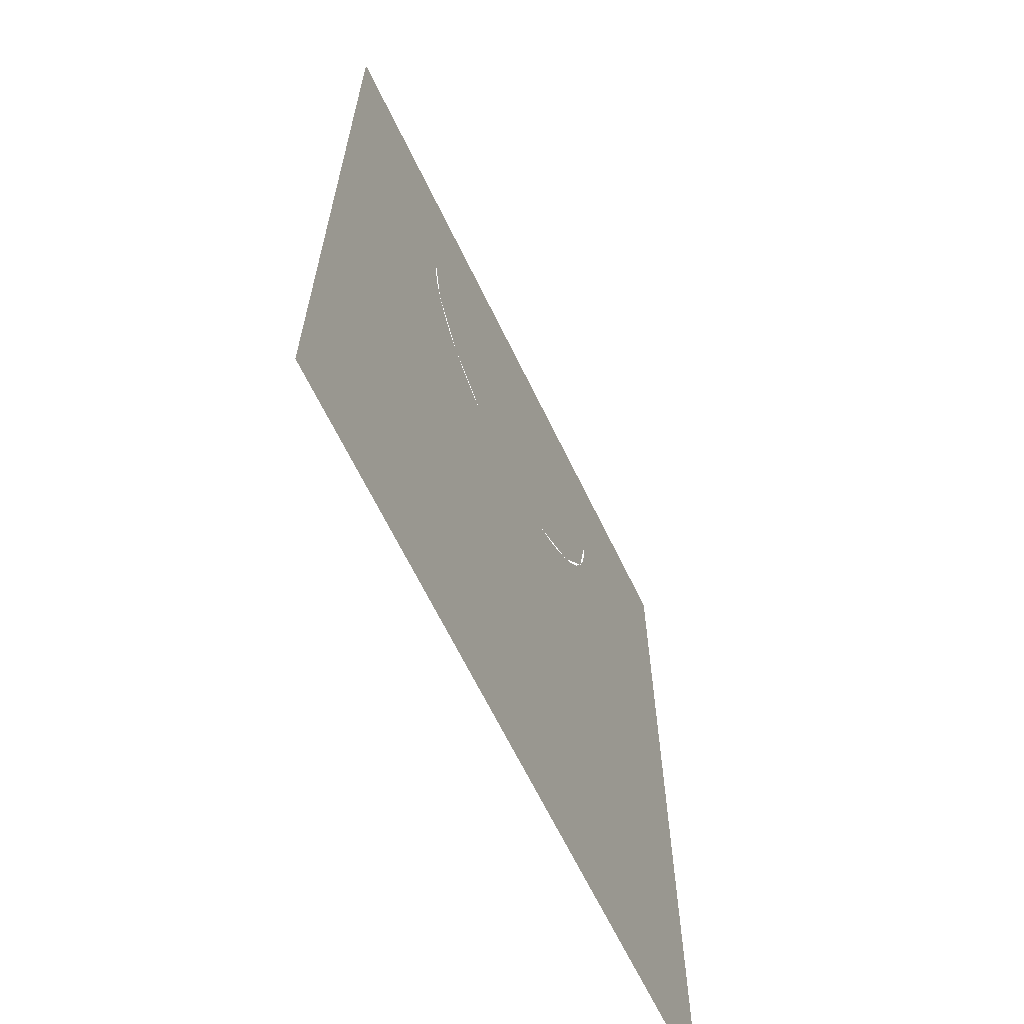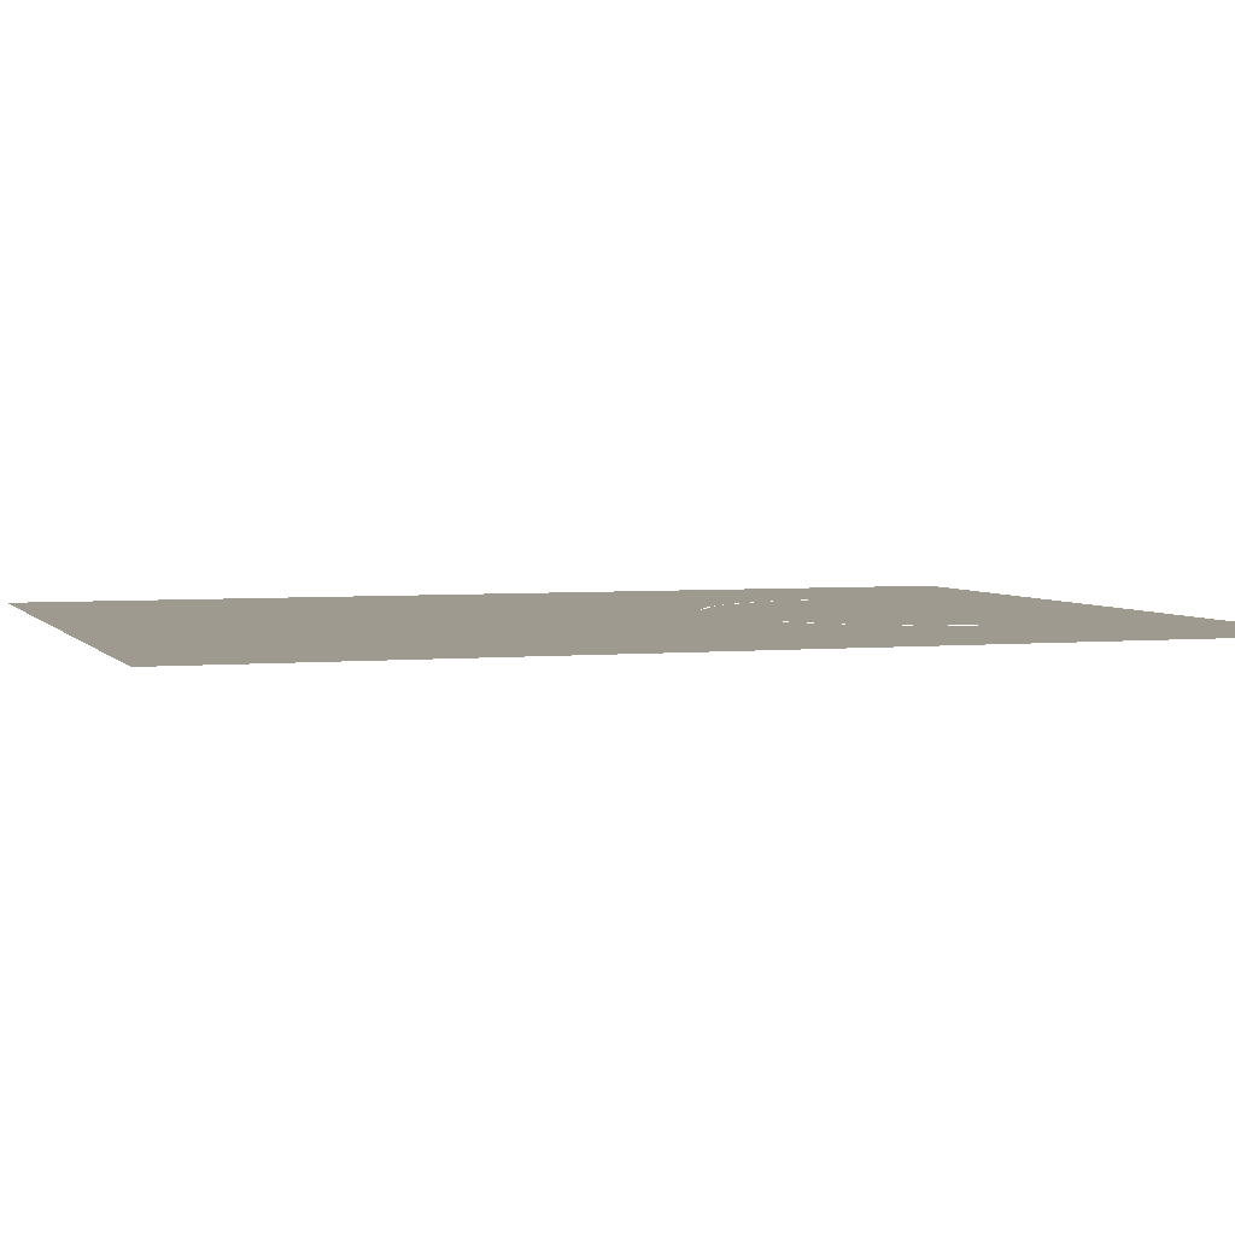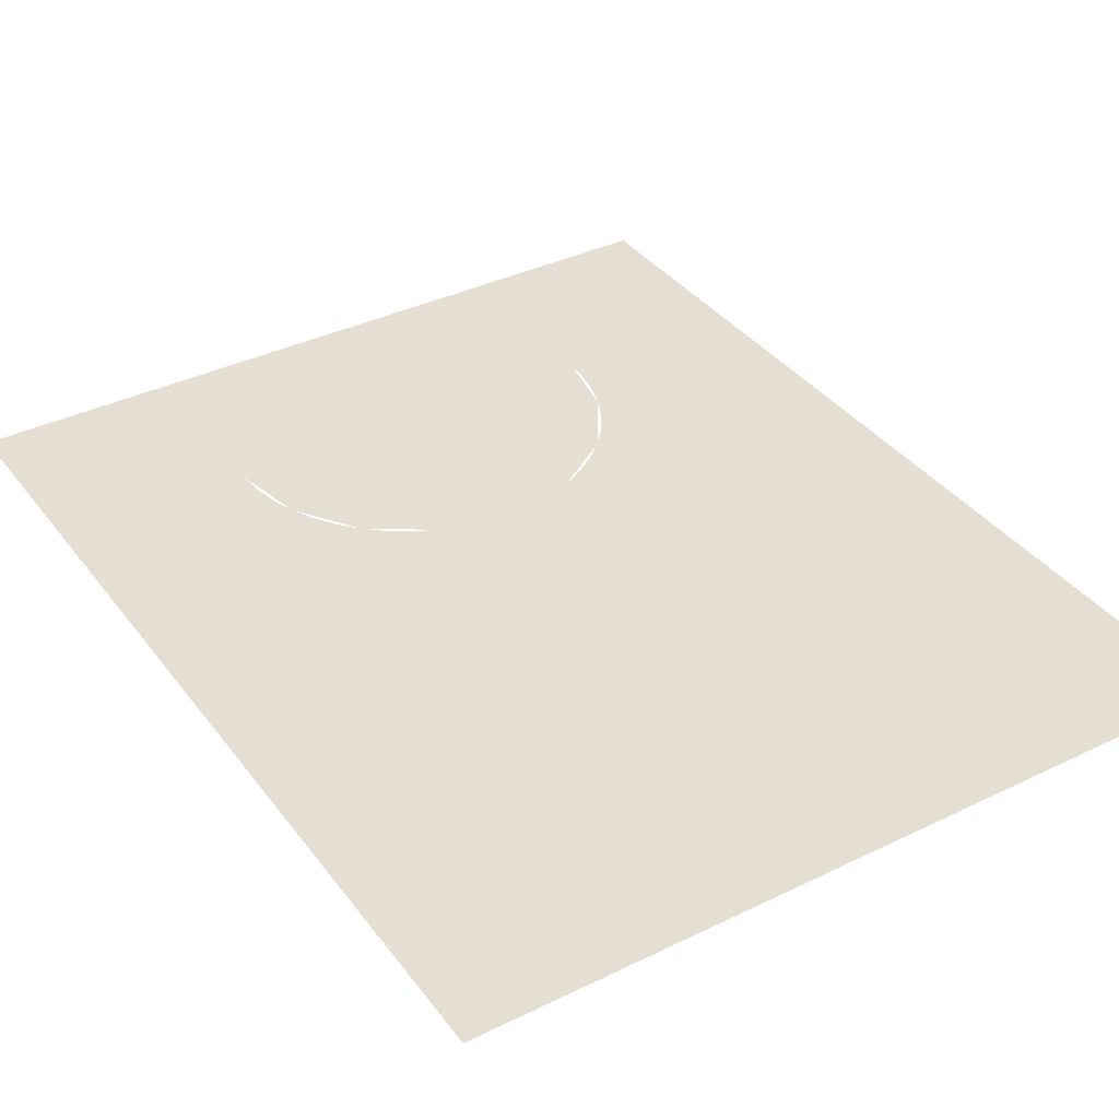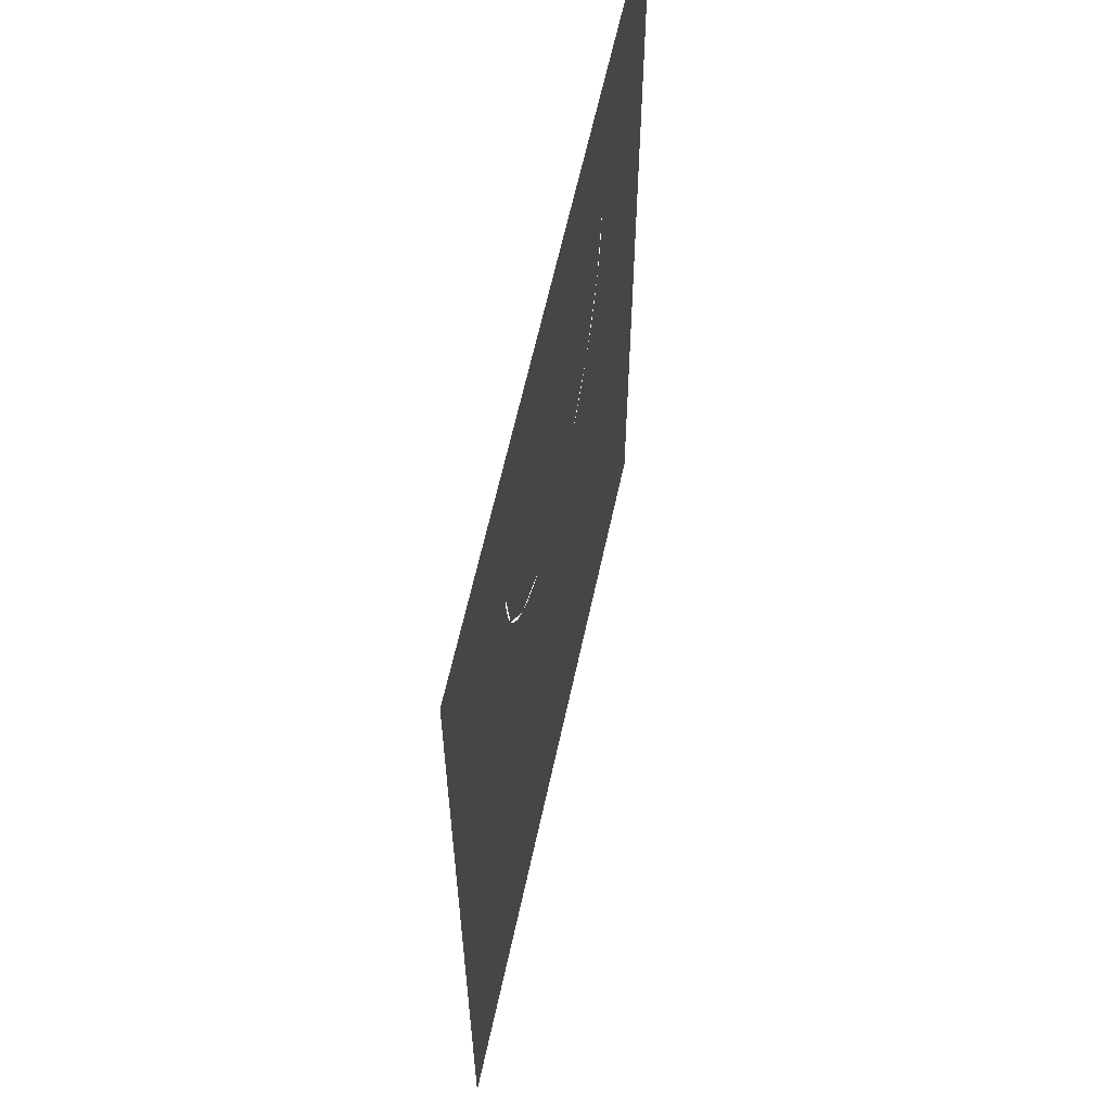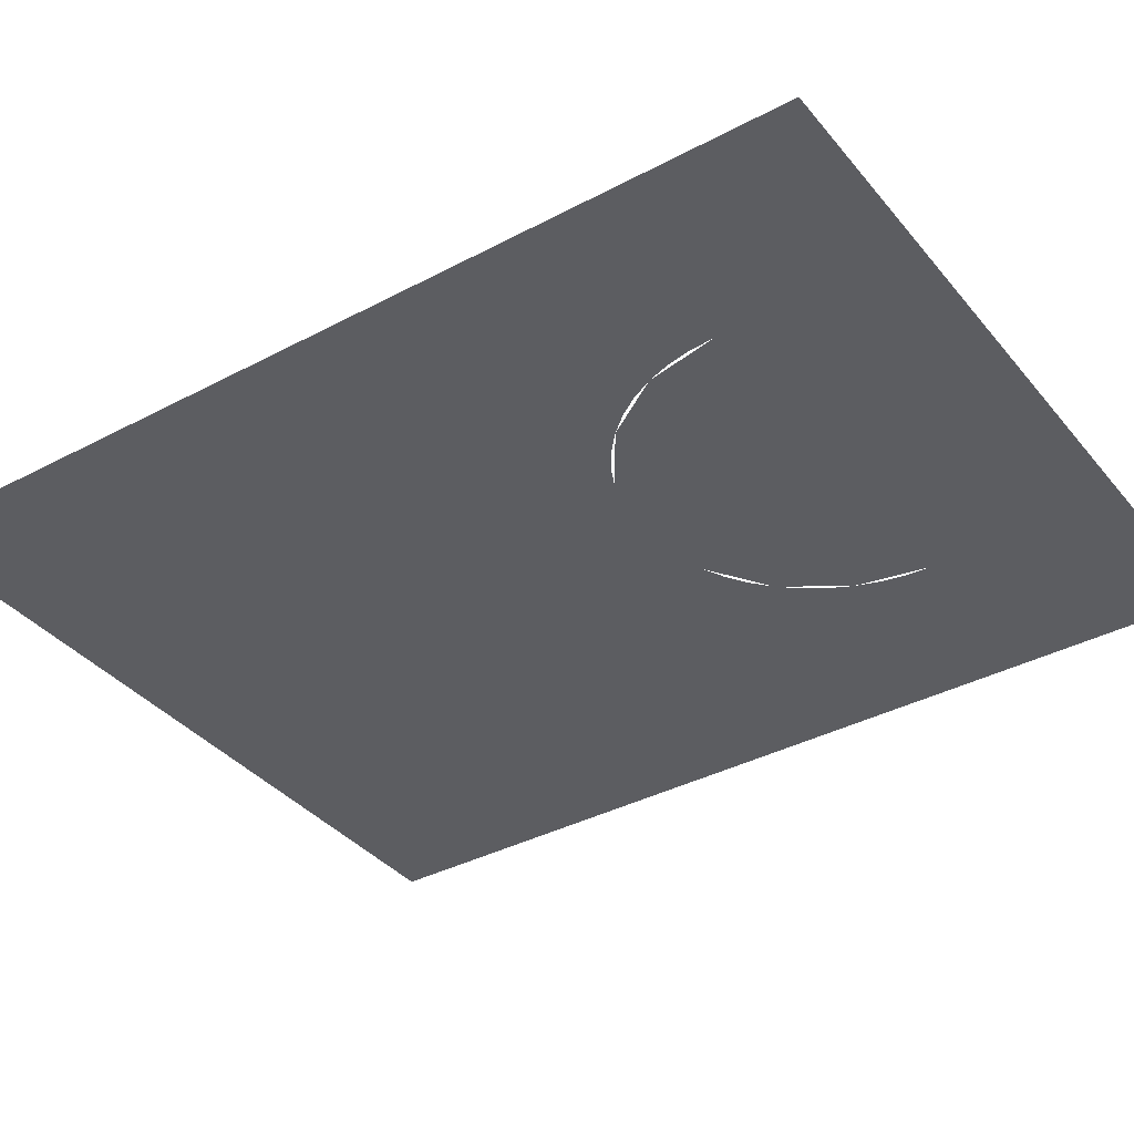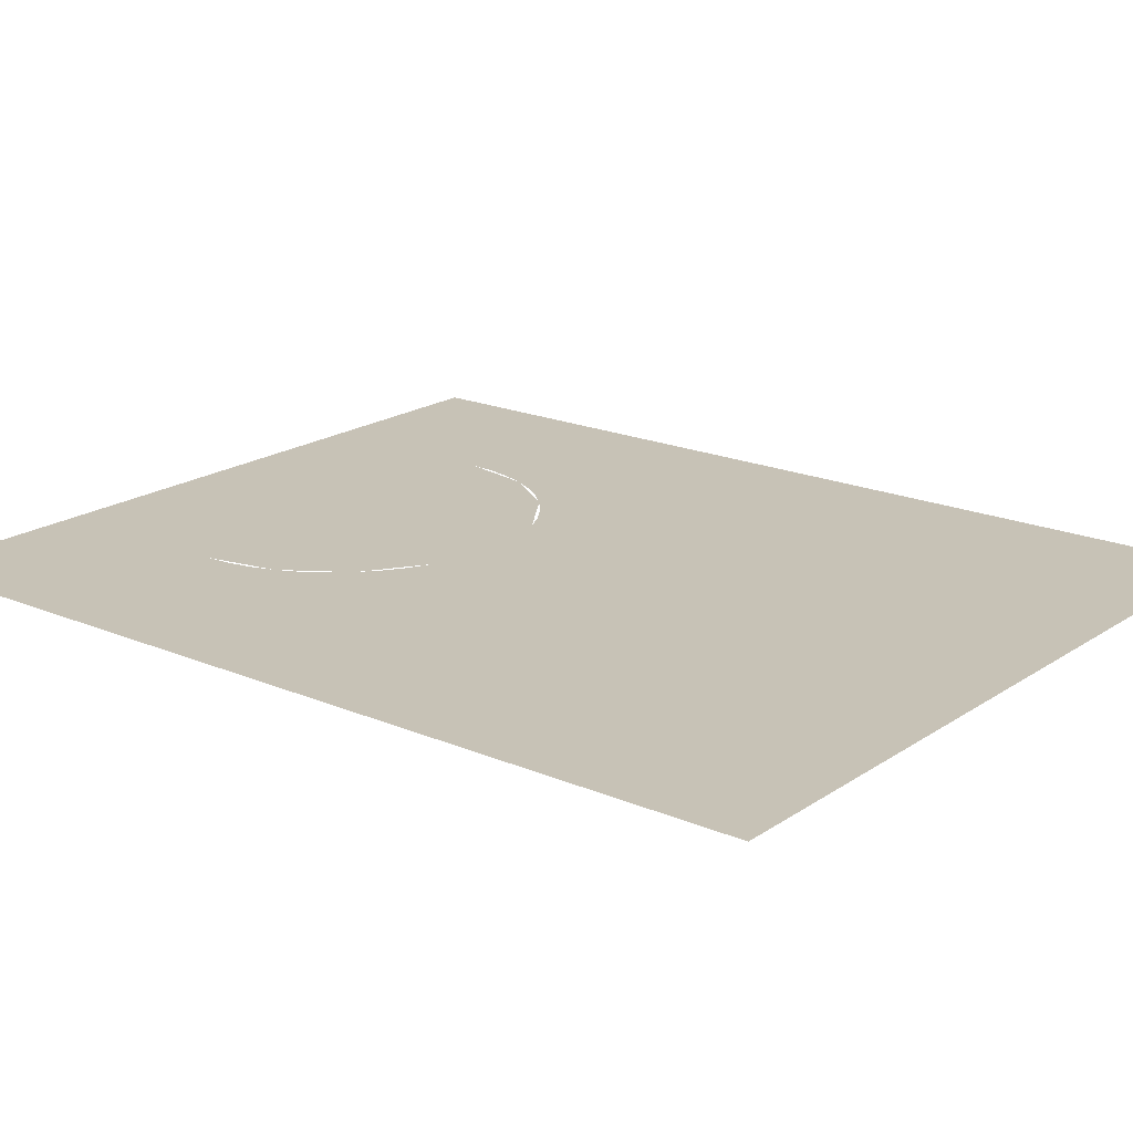
<metadata>
{"format":"obj","ext":"obj","renderer":"f3d","projection":"perspective","resolution":1024,"background":"white","views":[{"elev":-65.5,"azim":-64.2,"up":"+Z"},{"elev":3.7,"azim":-108.6,"up":"+Y"},{"elev":37.0,"azim":147.8,"up":"+Y"},{"elev":61.9,"azim":102.2,"up":"+Z"},{"elev":-37.1,"azim":-55.6,"up":"+Y"},{"elev":19.2,"azim":128.7,"up":"+Y"}]}
</metadata>
<code>
v -2.561 0 0.3606
v -3 0 -0.7
v -2.561 0 -1.761
v -2.561 0 0.3606
v -2.561 0 -1.761
v -1.5 0 -2.2
v -1.5 0 0.8
v -3 0 0.8
v -2.561 0 0.3606
v -1.5 0 0.8
v -3 0 0.8
v -3 0 -0.7
v -2.561 0 0.3606
v -3 0 -2.2
v -2.561 0 -1.761
v -3 0 -0.7
v -3 0 -2.2
v -1.5 0 -2.2
v -2.561 0 -1.761
v 2.561 0 -1.761
v 3 0 -0.7
v 2.561 0 0.3606
v 2.561 0 -1.761
v 2.561 0 0.3606
v 1.5 0 0.8
v 1.5 0 -2.2
v 3 0 -2.2
v 2.561 0 -1.761
v 1.5 0 -2.2
v 3 0 -2.2
v 3 0 -0.7
v 2.561 0 -1.761
v 3 0 0.8
v 2.561 0 0.3606
v 3 0 -0.7
v 3 0 0.8
v 1.5 0 0.8
v 2.561 0 0.3606
v 1.5 0 3.686
v 1.061 0 3.246
v 1.5 0 2.186
v 1.5 0 3.686
v 0 0 3.686
v 1.061 0 3.246
v -1.5 0 3.686
v -1.061 0 3.246
v 0 0 3.686
v -1.5 0 3.686
v -1.5 0 2.186
v -1.061 0 3.246
v -1.061 0 1.125
v -0.574 0 0.8
v 0 0 3.686
v -0.574 0 3.572
v -1.061 0 1.125
v -0.574 0 3.572
v -1.061 0 3.246
v -1.386 0 1.612
v -1.386 0 1.612
v -1.061 0 3.246
v -1.386 0 2.76
v -1.5 0 2.186
v 1.061 0 1.125
v 0.574 0 0.8
v 0 0 3.686
v 0.574 0 3.572
v 1.061 0 1.125
v 0.574 0 3.572
v 1.061 0 3.246
v 1.386 0 1.612
v 1.386 0 1.612
v 1.061 0 3.246
v 1.386 0 2.76
v 1.5 0 2.186
v -1.5 0 0.8
v -1.487 0 1.99
v -1.5 0 2.186
v -1.5 0 0.8
v -1.449 0 1.798
v -1.487 0 1.99
v -1.5 0 0.8
v -1.386 0 1.612
v -1.449 0 1.798
v -1.5 0 0.8
v -1.299 0 1.436
v -1.386 0 1.612
v -1.5 0 0.8
v -1.19 0 1.273
v -1.299 0 1.436
v -1.5 0 0.8
v -1.061 0 1.125
v -1.19 0 1.273
v -1.5 0 0.8
v -0.9132 0 0.9958
v -1.061 0 1.125
v -1.5 0 0.8
v -0.75 0 0.8868
v -0.9132 0 0.9958
v -1.5 0 0.8
v -0.574 0 0.8
v -0.75 0 0.8868
v 1.5 0 0.8
v 1.487 0 1.99
v 1.5 0 2.186
v 1.5 0 0.8
v 1.449 0 1.798
v 1.487 0 1.99
v 1.5 0 0.8
v 1.386 0 1.612
v 1.449 0 1.798
v 1.5 0 0.8
v 1.299 0 1.436
v 1.386 0 1.612
v 1.5 0 0.8
v 1.19 0 1.273
v 1.299 0 1.436
v 1.5 0 0.8
v 1.061 0 1.125
v 1.19 0 1.273
v 1.5 0 0.8
v 0.9132 0 0.9958
v 1.061 0 1.125
v 1.5 0 0.8
v 0.75 0 0.8868
v 0.9132 0 0.9958
v 1.5 0 0.8
v 0.574 0 0.8
v 0.75 0 0.8868
v -0.5 0 -2.2
v 0 0 -3.7
v 0.5 0 -2.2
v -0.574 0 0.8
v -1.5 0 -2.2
v -3 0 -2.2
v -3 0 -3.7
v 0 0 -3.7
v -0.5 0 -2.2
v -1.5 0 -2.2
v 0 0 -3.7
v 3 0 -3.7
v 3 0 -2.2
v 1.5 0 -2.2
v 0 0 -3.7
v 1.5 0 -2.2
v 0.5 0 -2.2
v 0 0 -3.7
v -1.5 0 0.8
v -1.5 0 -2.2
v -0.5 0 -2.2
v -0.574 0 0.8
v -0.574 0 0.8
v 0.5 0 -2.2
v 0.574 0 0.8
v 0 0 3.686
v 1.5 0 0.8
v 0.574 0 0.8
v 0.5 0 -2.2
v 1.5 0 -2.2
v -3 0 3.7
v -3 0 0.8
v -1.5 0 2.186
v -1.5 0 3.686
v -3 0 3.7
v -1.5 0 3.686
v 0 0 3.686
v -3 0 3.7
v 0 0 3.686
v 1.5 0 3.686
v 3 0 3.7
v 3 0 3.7
v 1.5 0 3.686
v 1.5 0 2.186
v 3 0 0.8
v 1.5 0 2.186
v 1.5 0 0.8
v 3 0 0.8
v -1.5 0 0.8
v -1.5 0 2.186
v -3 0 0.8
g mesh6816615
f 1 2 3
f 4 5 6
f 6 7 4
g mesh6816617
f 8 9 10
f 11 12 13
f 14 15 16
f 17 18 19
g mesh6816619
f 20 21 22
f 23 24 25
f 25 26 23
g mesh6816621
f 27 28 29
f 30 31 32
f 33 34 35
f 36 37 38
g mesh6816623
f 39 40 41
f 42 43 44
f 45 46 47
f 48 49 50
g mesh6816625
f 51 52 53
f 53 54 51
f 55 56 57
f 57 58 55
f 59 60 61
f 61 62 59
g mesh6816627
f 63 65 64
f 65 63 66
f 67 69 68
f 69 67 70
f 71 73 72
f 73 71 74
g mesh6816629
f 75 76 77
f 78 79 80
f 81 82 83
f 84 85 86
f 87 88 89
f 90 91 92
f 93 94 95
f 96 97 98
f 99 100 101
g mesh6816631
f 102 104 103
f 105 107 106
f 108 110 109
f 111 113 112
f 114 116 115
f 117 119 118
f 120 122 121
f 123 125 124
f 126 128 127
f 129 130 131
f 131 132 129
f 133 134 135
f 135 136 133
f 137 138 139
f 140 141 142
f 142 143 140
f 144 145 146
f 147 148 149
f 149 150 147
f 151 152 153
f 153 154 151
f 155 156 157
f 157 158 155
f 159 160 161
f 161 162 159
f 163 164 165
f 166 167 168
f 168 169 166
f 170 171 172
f 172 173 170
f 174 175 176
f 177 178 179

</code>
